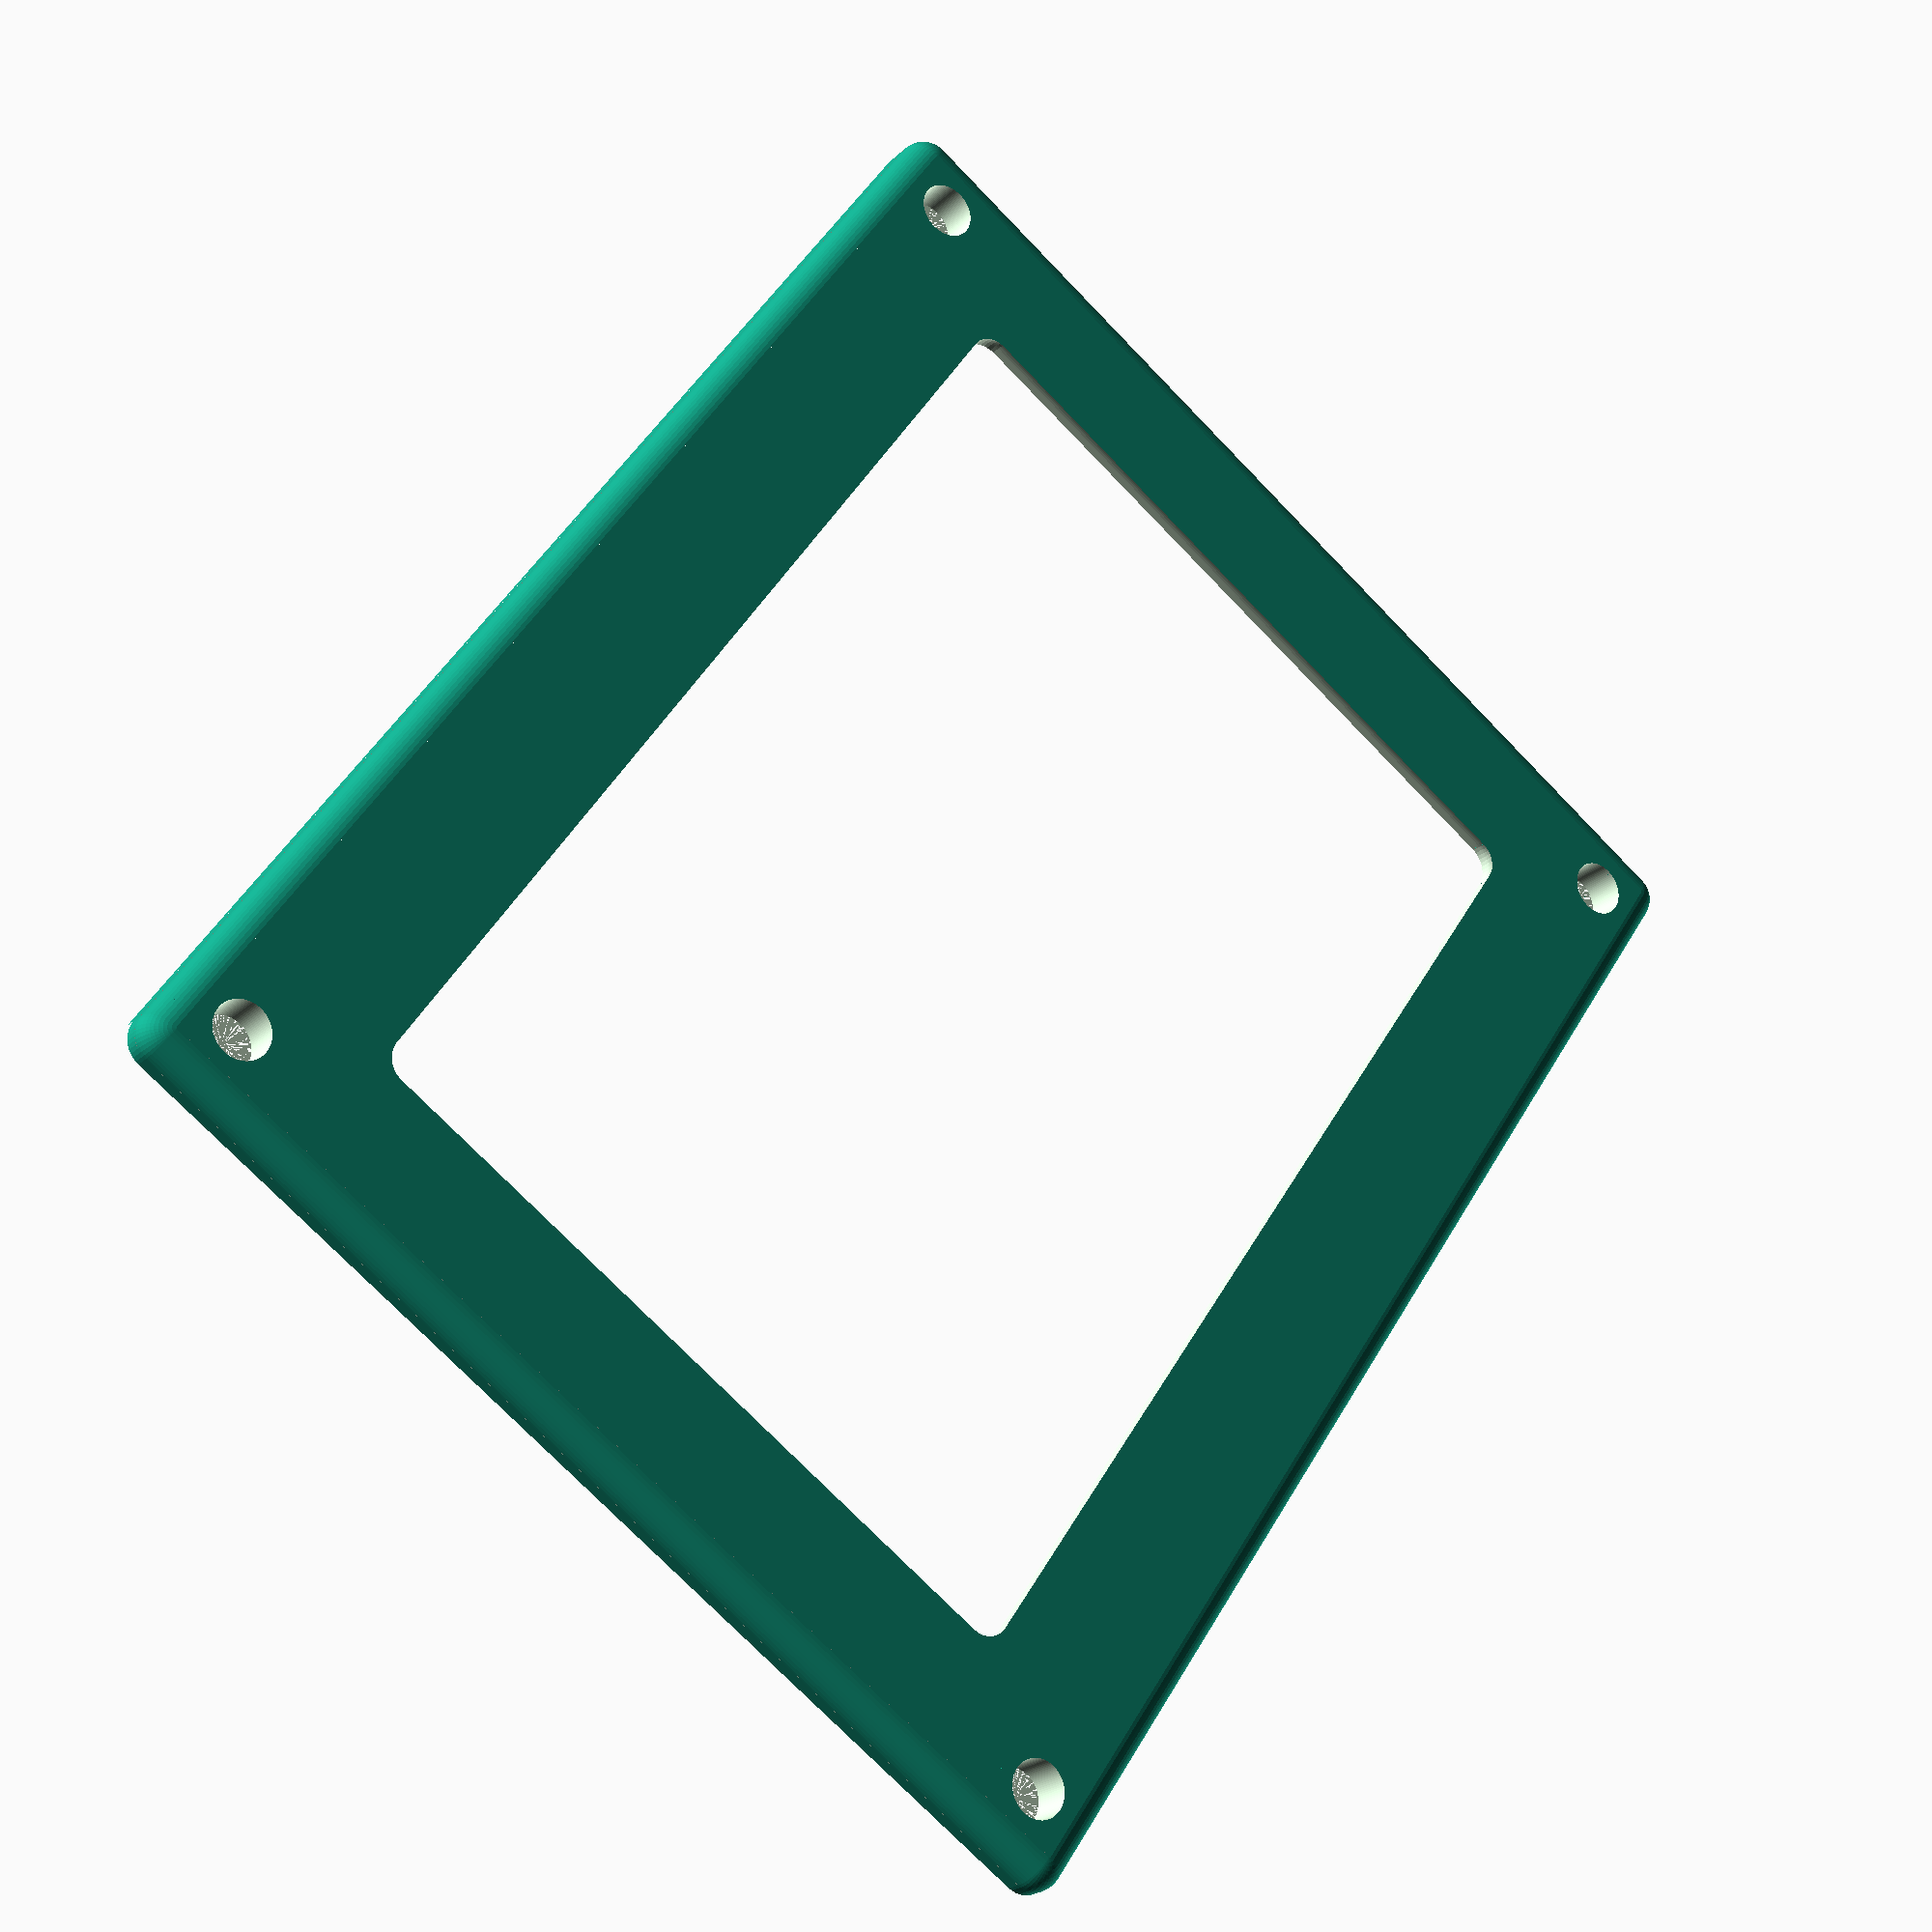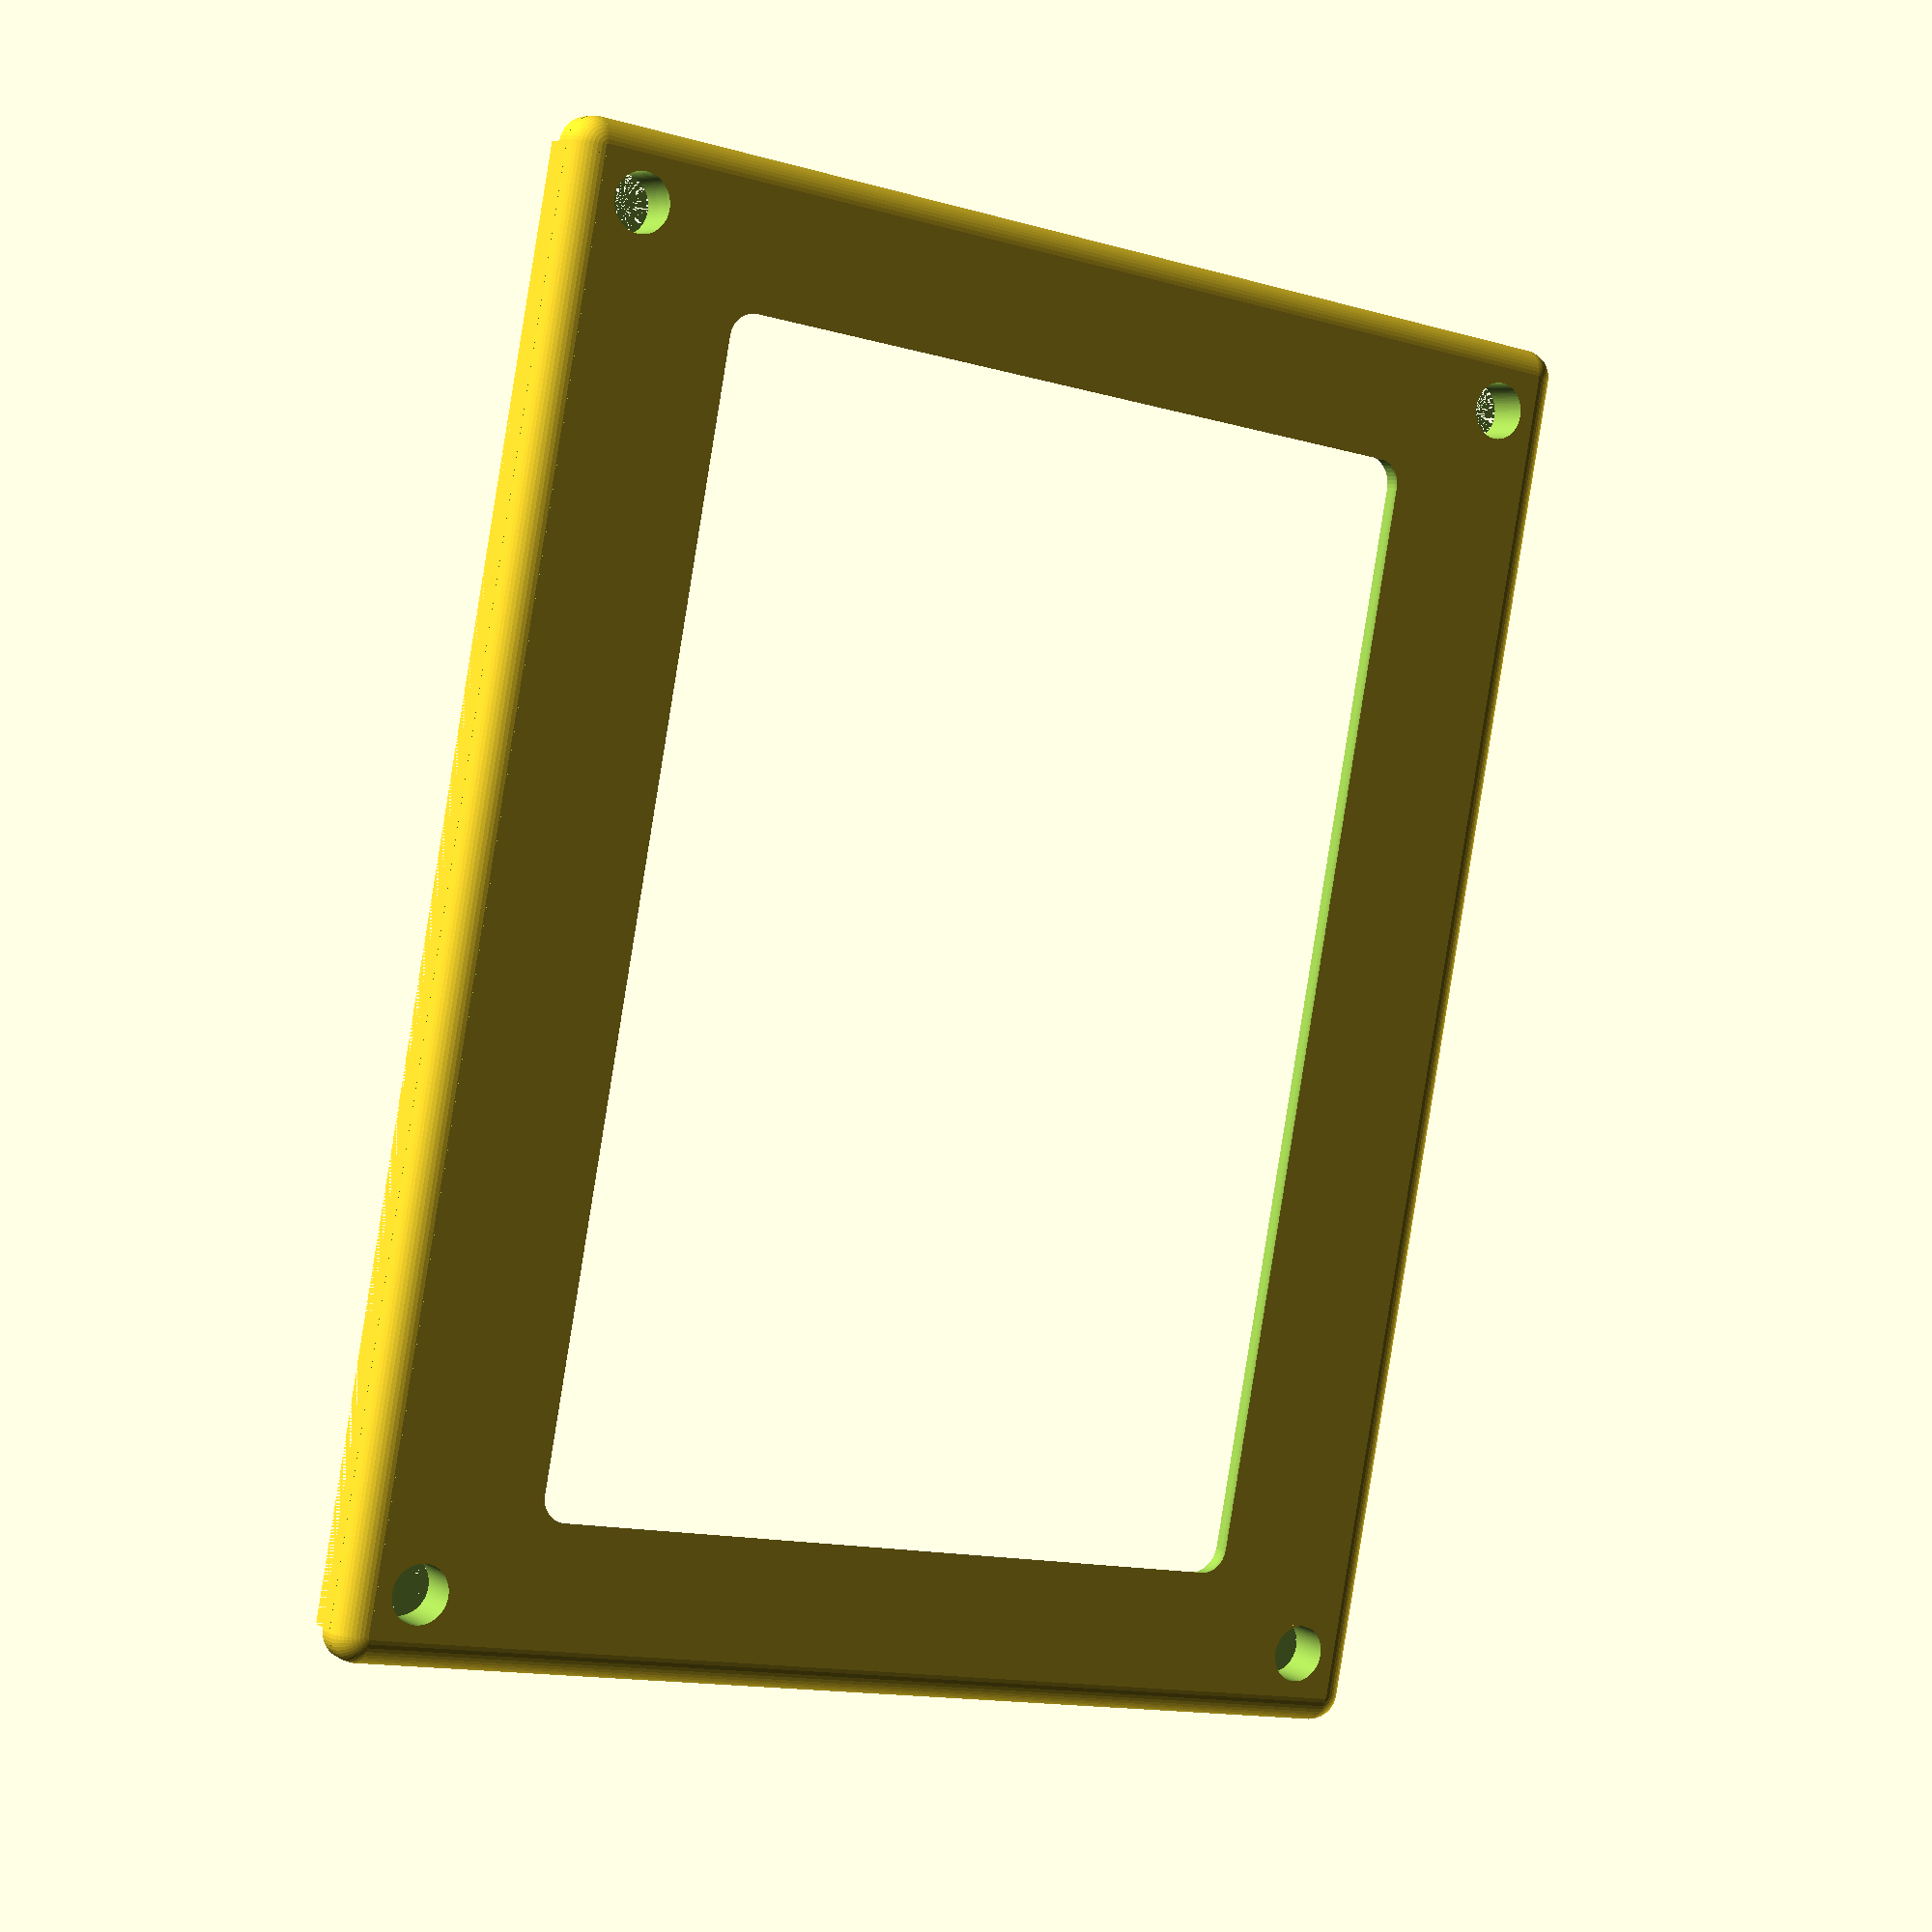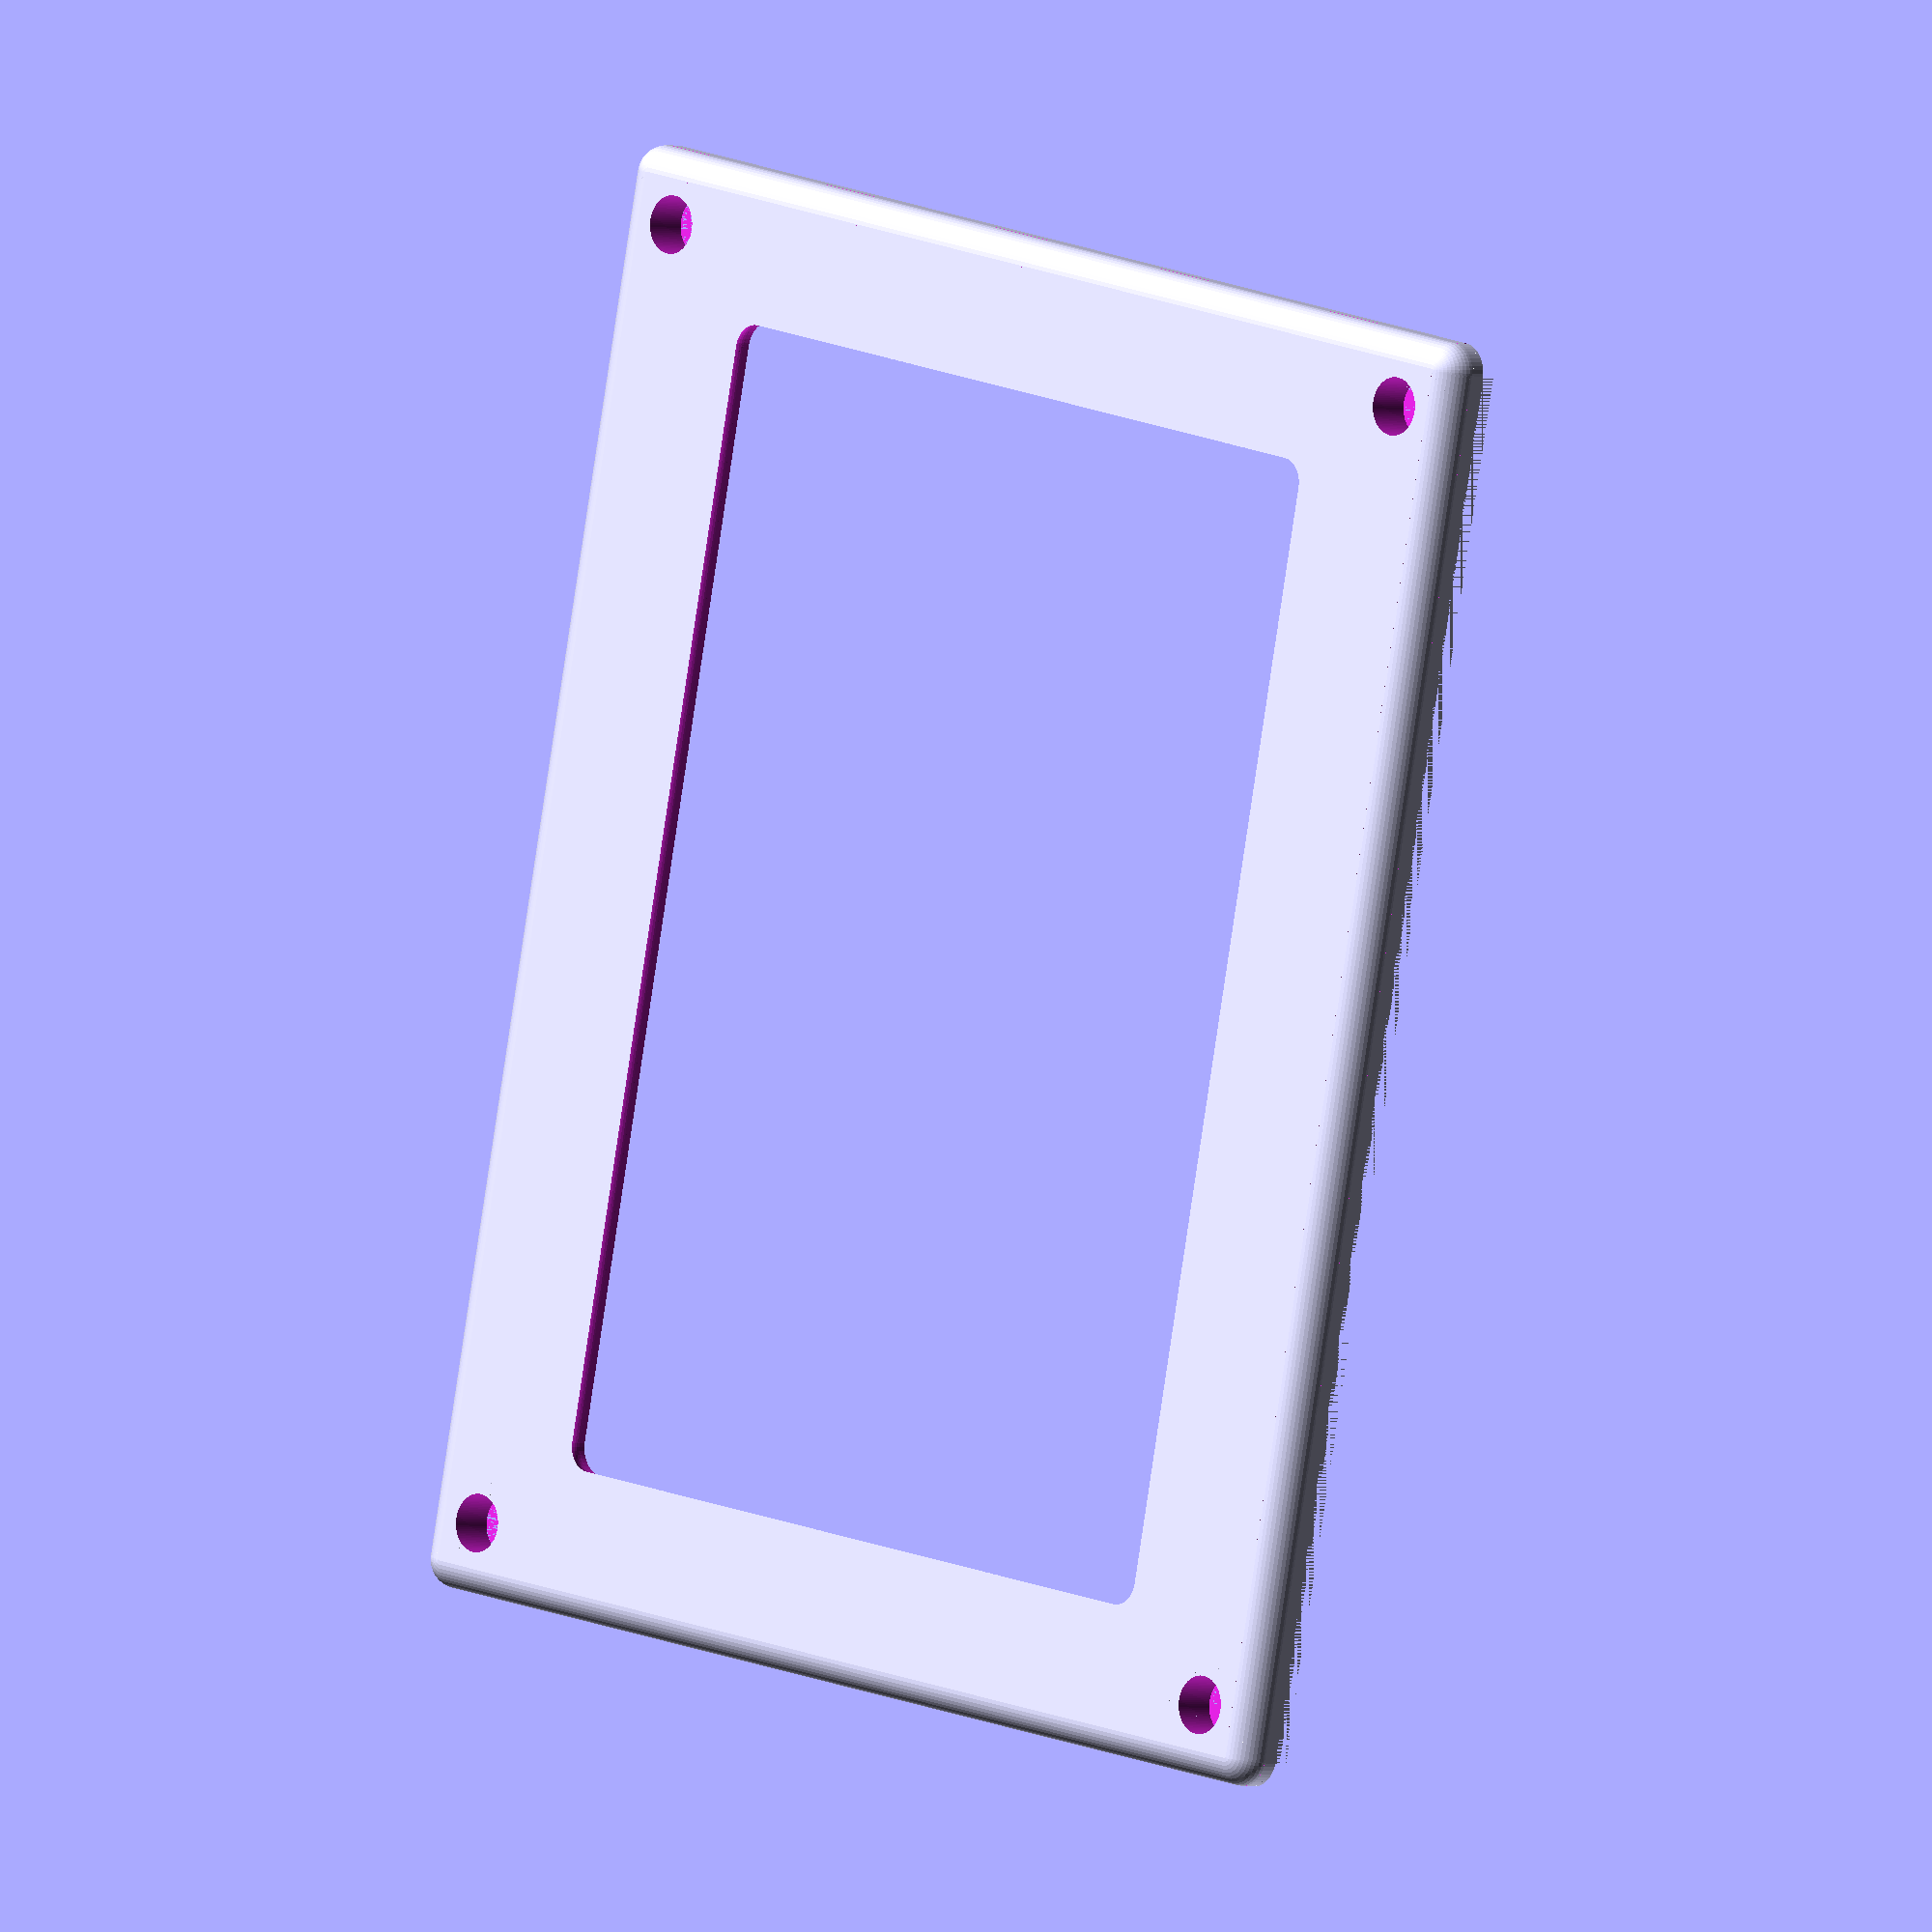
<openscad>
// Hack RF Case - openfly
// usb hole 10mm x 7mm
// antenna hole = 6.5 mm radius

// outer shell parameters
pad = 0.1;	// Padding to maintain manifold
box_l = 100;	// Length
box_w = 80;	// Width
box_h = 6;	// Height
round_r = 2;	// Radius of round
smooth = 45;	// Number of facets of rounding cylinder

place_screwholes();

module place_screwholes() {
    screwplace();
    difference() {
        cutout_top();
        screwholes();
    }
}

module cutout_top() {
    difference() {
        top();
        outer_shell(0.1, 89, 64, 3, round_r, smooth);
        outer_shell(0.1, 80, 55, 8, round_r, smooth);
    }
}

module top() {
    difference() { 
        outer_shell(pad, box_l, box_w, box_h, round_r, smooth);
        translate([0,0,-2])
            cube([156, 80, 4], fn=100, center=true);
    }
}

module outer_shell(pad, box_l, box_w, box_h, round_r, smooth) {
// To fix the corners cut the main cube with smaller cubes with spheres remove
    difference() {
        cube([box_l, box_w, box_h], center = true);

        translate([0, -box_w/2+round_r, box_h/2-round_r]) {
            difference() {
                translate([0,-round_r-pad,round_r+pad])
                cube([box_l+2*pad, round_r*2+pad, round_r*2+pad], center = true);
                     rotate(a=[0,90,0])
                cylinder(box_l+4*pad,round_r,round_r,center=true,$fn=smooth);
            }
        }
        translate([0, box_w/2-round_r, box_h/2-round_r]) {
            difference() {
                translate([0,round_r+pad,round_r+pad])
                    cube([box_l+2*pad, round_r*2+pad, round_r*2+pad], center = true);
                rotate(a=[0,90,0])
                cylinder(box_l+4*pad,round_r,round_r,center=true,$fn=smooth);
            }
        }
        translate([0, -box_w/2+round_r, -box_h/2+round_r]) {
            difference() {
                translate([0,-round_r-pad,-round_r-pad])
                    cube([box_l+2*pad, round_r*2+pad, round_r*2+pad], center = true);
                rotate(a=[0,90,0])
                    cylinder(box_l+4*pad,round_r,round_r,center=true,$fn=smooth);
            }
        }
        translate([0, box_w/2-round_r, -box_h/2+round_r]) {
            difference() {
                translate([0,round_r+pad,-round_r-pad])
                    cube([box_l+2*pad, round_r*2+pad, round_r*2+pad], center = true);
                rotate(a=[0,90,0])
                cylinder(box_l+4*pad,round_r,round_r,center=true,$fn=smooth);
            }
        }

        translate([-box_l/2+round_r, box_w/2-round_r, 0]) {
            difference() {
                translate([-round_r-pad,round_r+pad,0])
                    cube([round_r*2+pad, round_r*2+pad, box_h+2*pad], center = true);
                cylinder(box_h+4*pad,round_r,round_r,center=true,$fn=smooth);
            }
        }
        translate([box_l/2-round_r, box_w/2-round_r, 0]) {
            difference() {
                translate([round_r+pad,round_r+pad,0])
                    cube([round_r*2+pad, round_r*2+pad, box_h+2*pad], center = true);
                cylinder(box_h+4*pad,round_r,round_r,center=true,$fn=smooth);
            }
        }
    
        translate([-box_l/2+round_r, -box_w/2+round_r, 0]) {
            difference() {
                translate([-round_r-pad,-round_r-pad,0])
                    cube([round_r*2+pad, round_r*2+pad, box_h+2*pad], center = true);
                cylinder(box_h+4*pad,round_r,round_r,center=true,$fn=smooth);
            }
        }
        translate([box_l/2-round_r, -box_w/2+round_r, 0]) {
            difference() {
                translate([round_r+pad,-round_r-pad,0])
                    cube([round_r*2+pad, round_r*2+pad, box_h+2*pad], center = true);
                cylinder(box_h+4*pad,round_r,round_r,center=true,$fn=smooth);
            }
        }

        translate([-box_l/2+round_r, 0, box_h/2-round_r]) {
            difference() {
                translate([-round_r-pad, 0, round_r+pad])
                    cube([round_r*2+pad, box_w+2*pad, round_r*2+pad], center = true);
                rotate(a=[0,90,90])
                    cylinder(box_w+4*pad,round_r,round_r,center=true,$fn=smooth);
            }
        }
        translate([box_l/2-round_r, 0, box_h/2-round_r]) {
            difference() {
                translate([round_r+pad, 0, round_r+pad])
                    cube([round_r*2+pad, box_w+2*pad, round_r*2+pad], center = true);
                rotate(a=[0,90,90])
                    cylinder(box_w+4*pad,round_r,round_r,center=true,$fn=smooth);
            }
        }
        translate([-box_l/2+round_r, 0, -box_h/2+round_r]) {
            difference() {
                translate([-round_r-pad, 0, -round_r-pad])
                    cube([round_r*2+pad, box_w+2*pad, round_r*2+pad], center = true);
                rotate(a=[0,90,90])
                    cylinder(box_w+4*pad,round_r,round_r,center=true,$fn=smooth);
            }
        }
        translate([box_l/2-round_r, 0, -box_h/2+round_r]) {
            difference() {
                translate([round_r+pad, 0, -round_r-pad])
                    cube([round_r*2+pad, box_w+2*pad, round_r*2+pad], center = true);
                rotate(a=[0,90,90])
                    cylinder(box_w+4*pad,round_r,round_r,center=true,$fn=smooth);
            }
        }

        translate([box_l/2-round_r, box_w/2-round_r, box_h/2-round_r]) {
            difference() {
                translate([round_r+pad, round_r+pad, round_r+pad])
                    cube([round_r*2+pad, round_r*2+pad, round_r*2+pad], center = true);
                sphere(round_r,center=true,$fn=smooth);
            }
        }
        translate([-box_l/2+round_r, box_w/2-round_r, box_h/2-round_r]) {
            difference() {
                translate([-round_r-pad, round_r+pad, round_r+pad])
                    cube([round_r*2+pad, round_r*2+pad, round_r*2+pad], center = true);
                sphere(round_r,center=true,$fn=smooth);
            }
        }
        translate([box_l/2-round_r, -box_w/2+round_r, box_h/2-round_r]) {
            difference() {
                translate([round_r+pad, -round_r-pad, round_r+pad])
                    cube([round_r*2+pad, round_r*2+pad, round_r*2+pad], center = true);
                sphere(round_r,center=true,$fn=smooth);
            }
        }
        translate([-box_l/2+round_r, -box_w/2+round_r, box_h/2-round_r]) {
            difference() {
                translate([-round_r-pad, -round_r-pad, round_r+pad])
                    cube([round_r*2+pad, round_r*2+pad, round_r*2+pad], center = true);
                sphere(round_r,center=true,$fn=smooth);
            }
        }

        translate([box_l/2-round_r, box_w/2-round_r, -box_h/2+round_r]) {
            difference() {
                translate([round_r+pad, round_r+pad, -round_r-pad])
                    cube([round_r*2+pad, round_r*2+pad, round_r*2+pad], center = true);
                sphere(round_r,center=true,$fn=smooth);
            }
        }
        translate([-box_l/2+round_r, box_w/2-round_r, -box_h/2+round_r]) {
            difference() {
                translate([-round_r-pad, round_r+pad, -round_r-pad])
                    cube([round_r*2+pad, round_r*2+pad, round_r*2+pad], center = true);
                sphere(round_r,center=true,$fn=smooth);
            }
        }
        translate([box_l/2-round_r, -box_w/2+round_r, -box_h/2+round_r]) {
            difference() {
                translate([round_r+pad, -round_r-pad, -round_r-pad])
                    cube([round_r*2+pad, round_r*2+pad, round_r*2+pad], center = true);
                sphere(round_r,center=true,$fn=smooth);
            }
        }
        translate([-box_l/2+round_r, -box_w/2+round_r, -box_h/2+round_r]) {
            difference() {
                translate([-round_r-pad, -round_r-pad, -round_r-pad])
                    cube([round_r*2+pad, round_r*2+pad, round_r*2+pad], center = true);
                sphere(round_r,center=true,$fn=smooth);
            }
        }
    }
}

module screwout() {
    cylinder(h = 3, r1 = 3, r2 = 3, center = false, $fn=100);
}

module screwin() {
    cylinder(h = 12, r1 = 2, r2 = 2, center = false, $fn=100);
}

// 140 x 65.5
module screwplace() {
    translate([45, 35, 0]) {
        difference() {
            screwout();
            screwin();
        }
    }
    translate([45, -35, 0]) {
        difference() {
            screwout();
            screwin();
        }
    }
    translate([-45, 35, 0]) {
        difference() {
            screwout();
            screwin();
        }
    }
    translate([-45, -35, 0]) {
        difference() {
            screwout();
            screwin();
        }
    }
}

module screwholes() {
    translate([45, 35, 0]) {
        screwin();
    }
    translate([45, -35, 0]) {
        screwin();
    }
    translate([-45, 35, 0]) {
        screwin();
    }
    translate([-45, -35, 0]) {
        screwin();
    }
}
</openscad>
<views>
elev=22.5 azim=124.3 roll=327.1 proj=p view=solid
elev=353.8 azim=280.7 roll=328.5 proj=p view=wireframe
elev=2.3 azim=101.8 roll=44.0 proj=o view=wireframe
</views>
